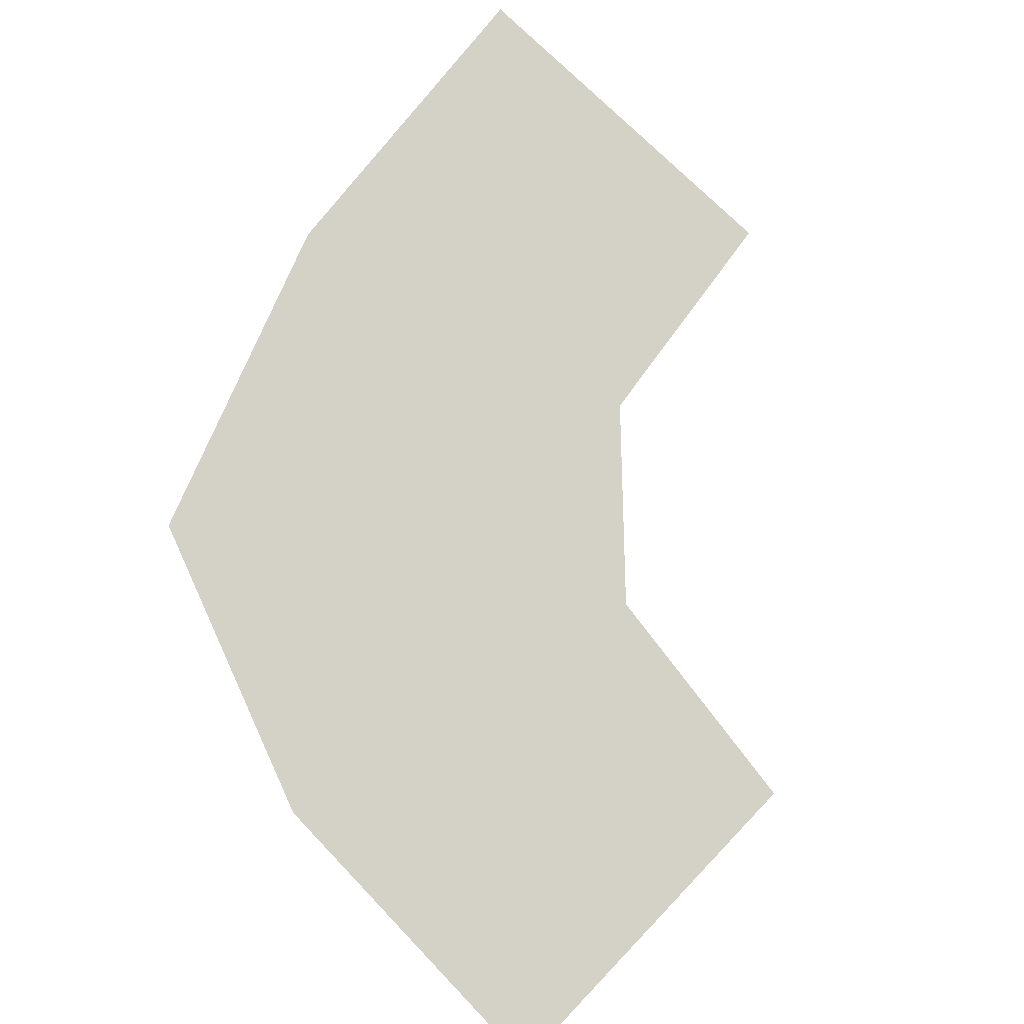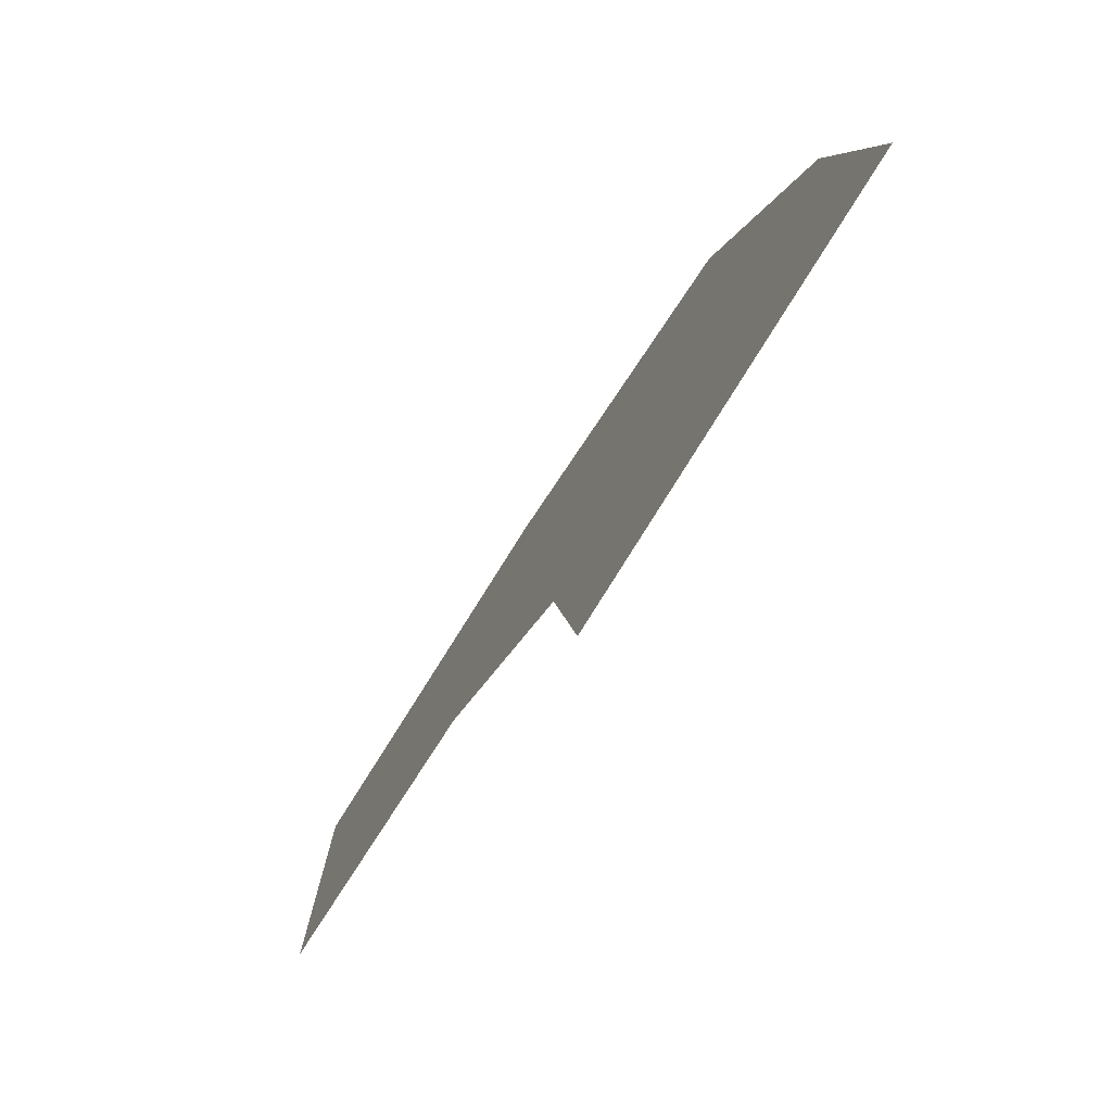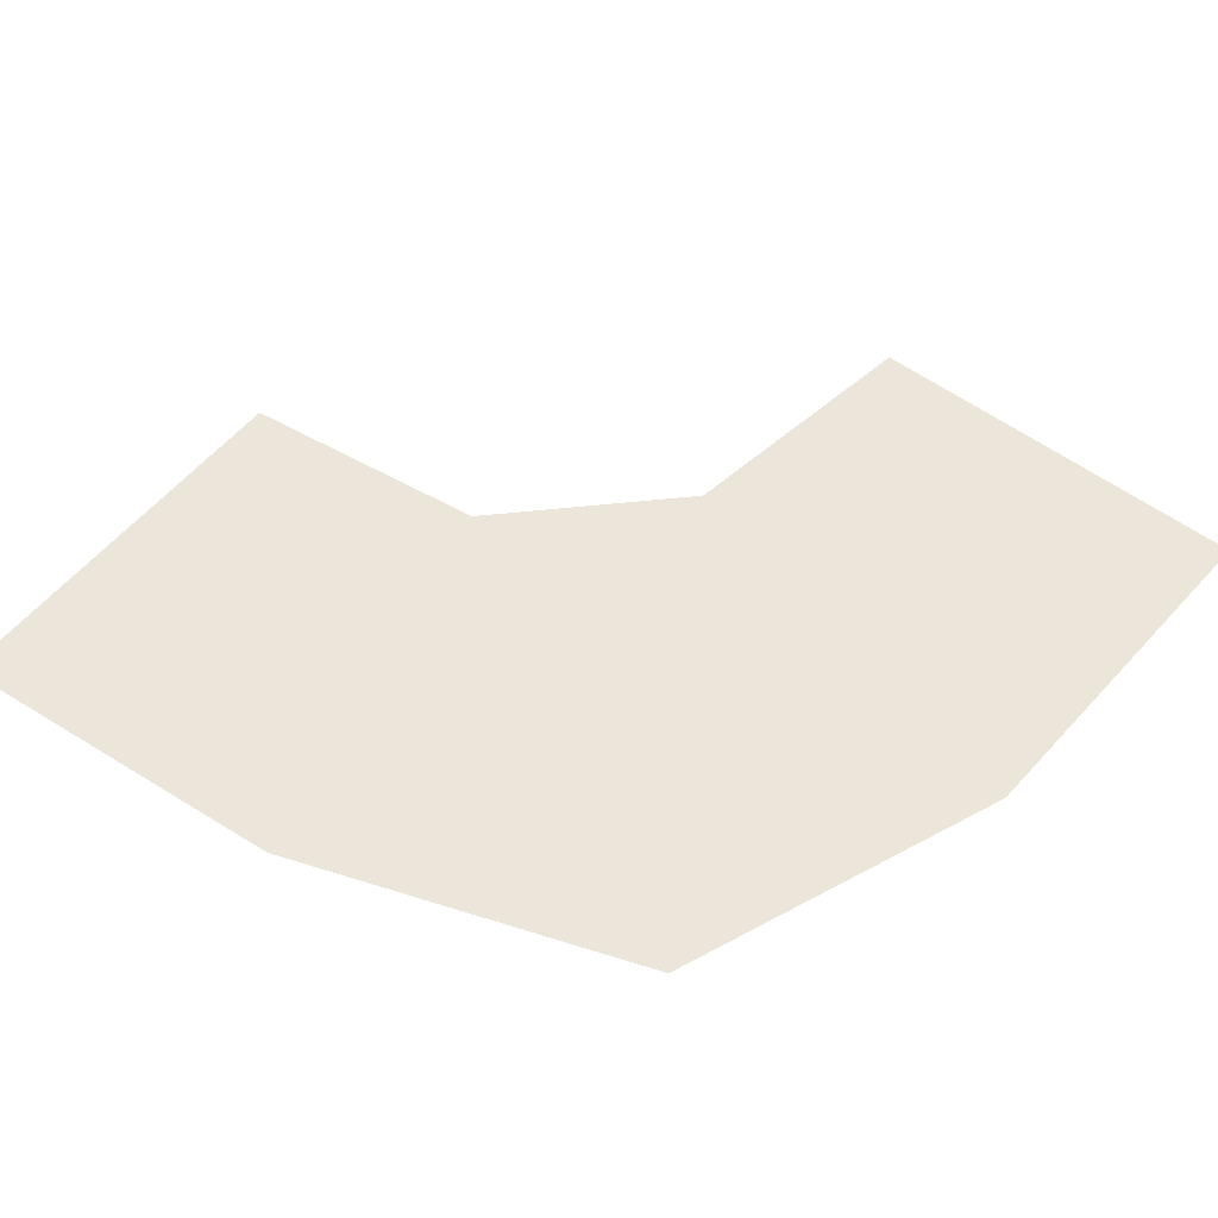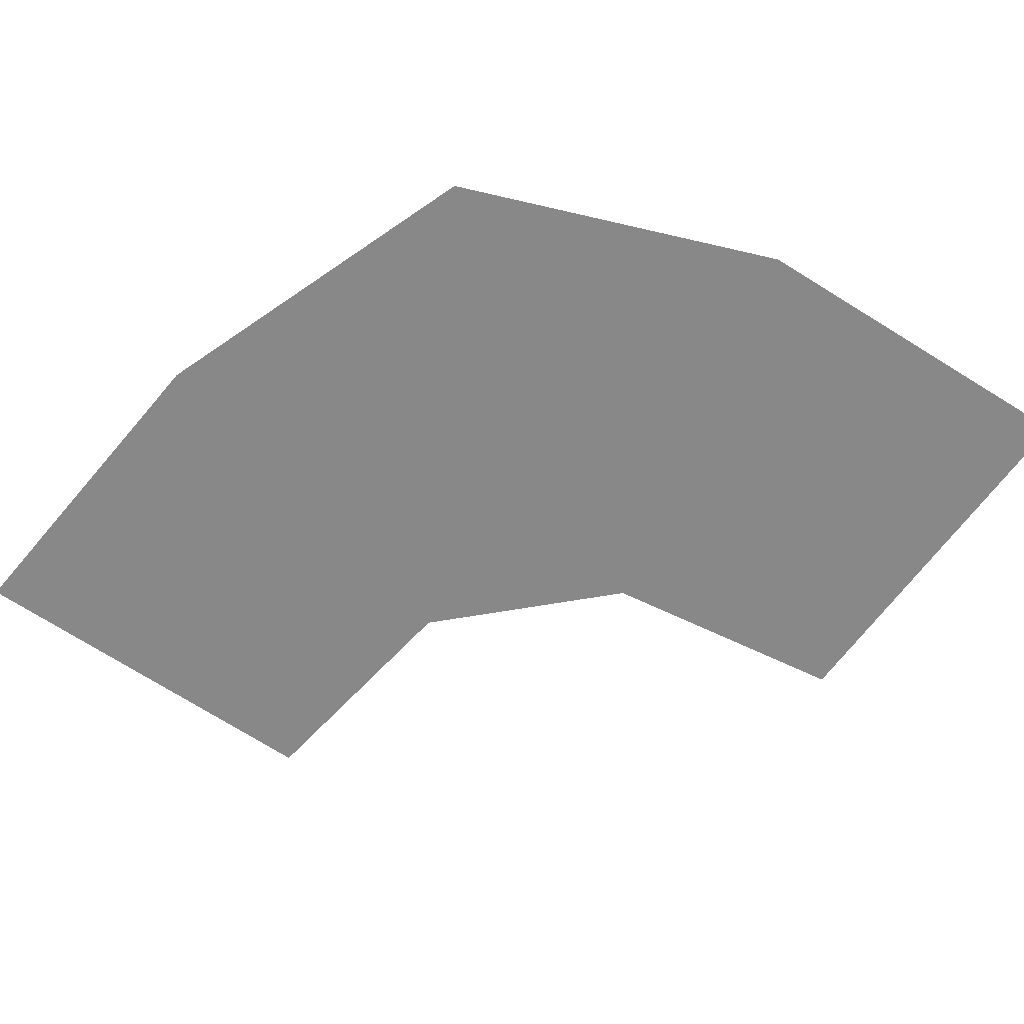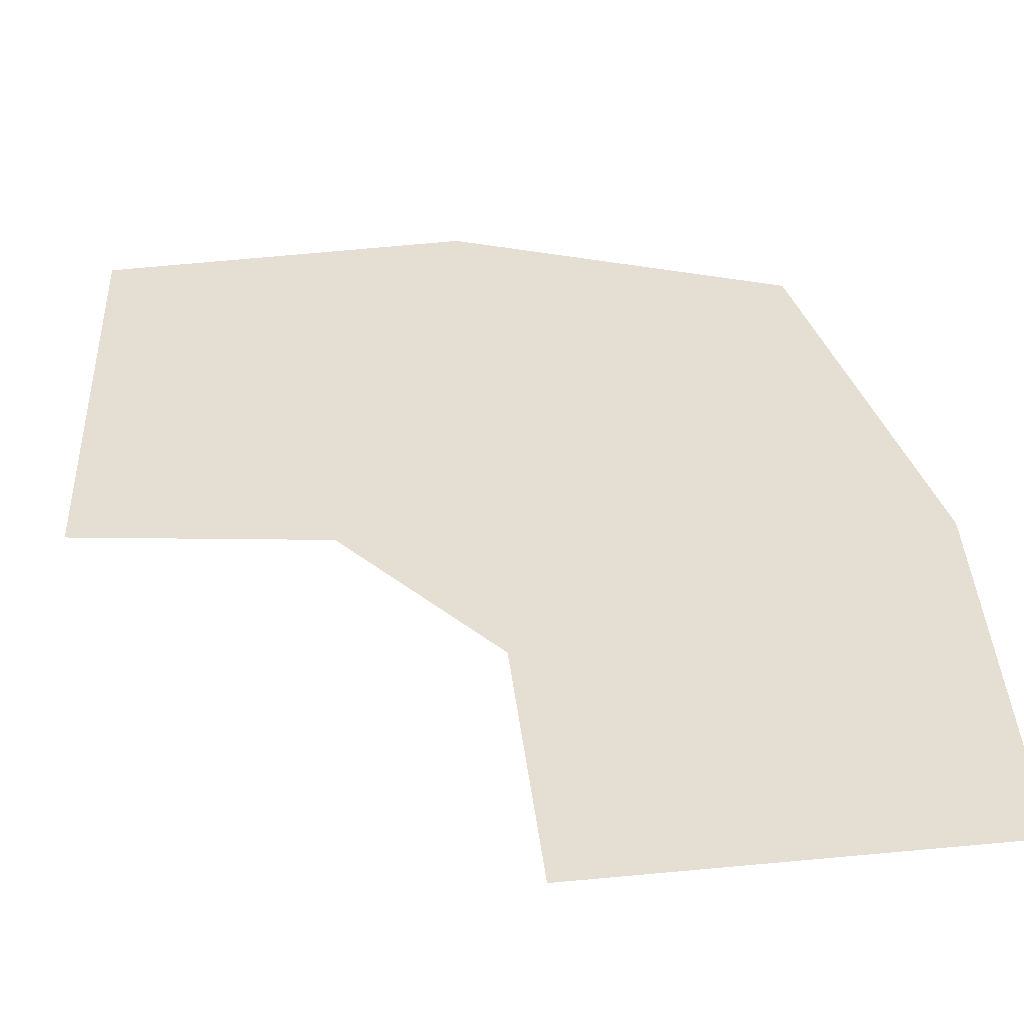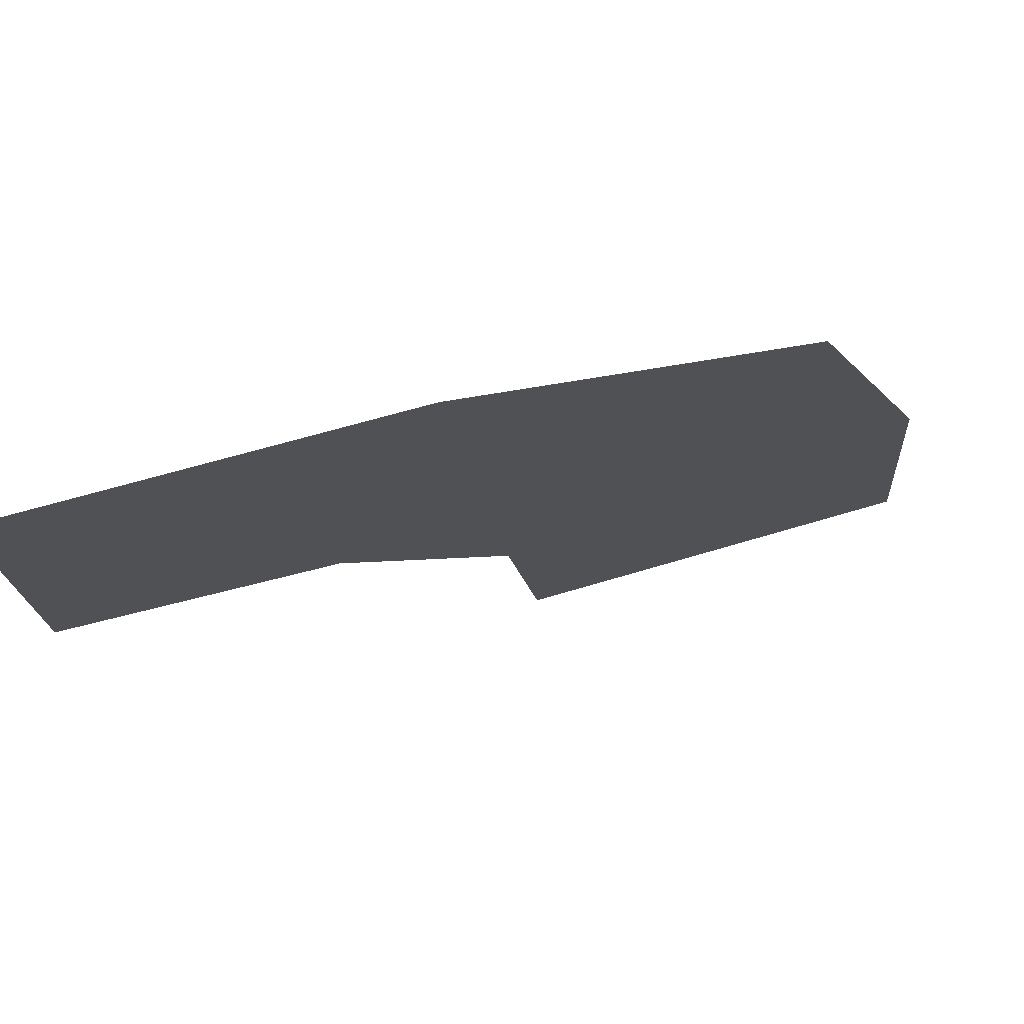
<metadata>
{"format":"obj","ext":"obj","renderer":"f3d","projection":"perspective","resolution":1024,"background":"white","views":[{"elev":79.8,"azim":43.7,"up":"+Y"},{"elev":-79.3,"azim":-121.9,"up":"+Z"},{"elev":54.5,"azim":-51.6,"up":"+Y"},{"elev":-62.8,"azim":-35.1,"up":"+Y"},{"elev":-45.5,"azim":-171.7,"up":"+Z"},{"elev":76.0,"azim":163.9,"up":"+Z"}]}
</metadata>
<code>
g water_CS
v 0.5035 -0.5166 0.1765
v 0.2097 -0.5167 0.1628
v 0.1408 -0.5166 -0.5037
v 0.5035 -0.5166 -0.1411
v 0.1665 -0.5167 -0.3024
v -0.1767 -0.5166 -0.5037
v -0.1524 -0.5167 -0.2216
v -0.05137 -0.5167 0.05866
v 0.2948 -0.5167 -0.1736
v 0.2948 -0.5167 -0.1736
v 0.2097 -0.5167 0.1628
v -0.1524 -0.5167 -0.2216
v 0.1665 -0.5167 -0.3024
v -0.05137 -0.5167 0.05866
v 0.1665 -0.5167 -0.3024
v 0.2948 -0.5167 -0.1736
v -0.05137 -0.5167 0.05866
g water_CS_0
f 9 2 1
f 4 9 1
f 5 3 6
f 7 5 6
f 11 10 8
f 14 13 12
f 17 16 15

</code>
